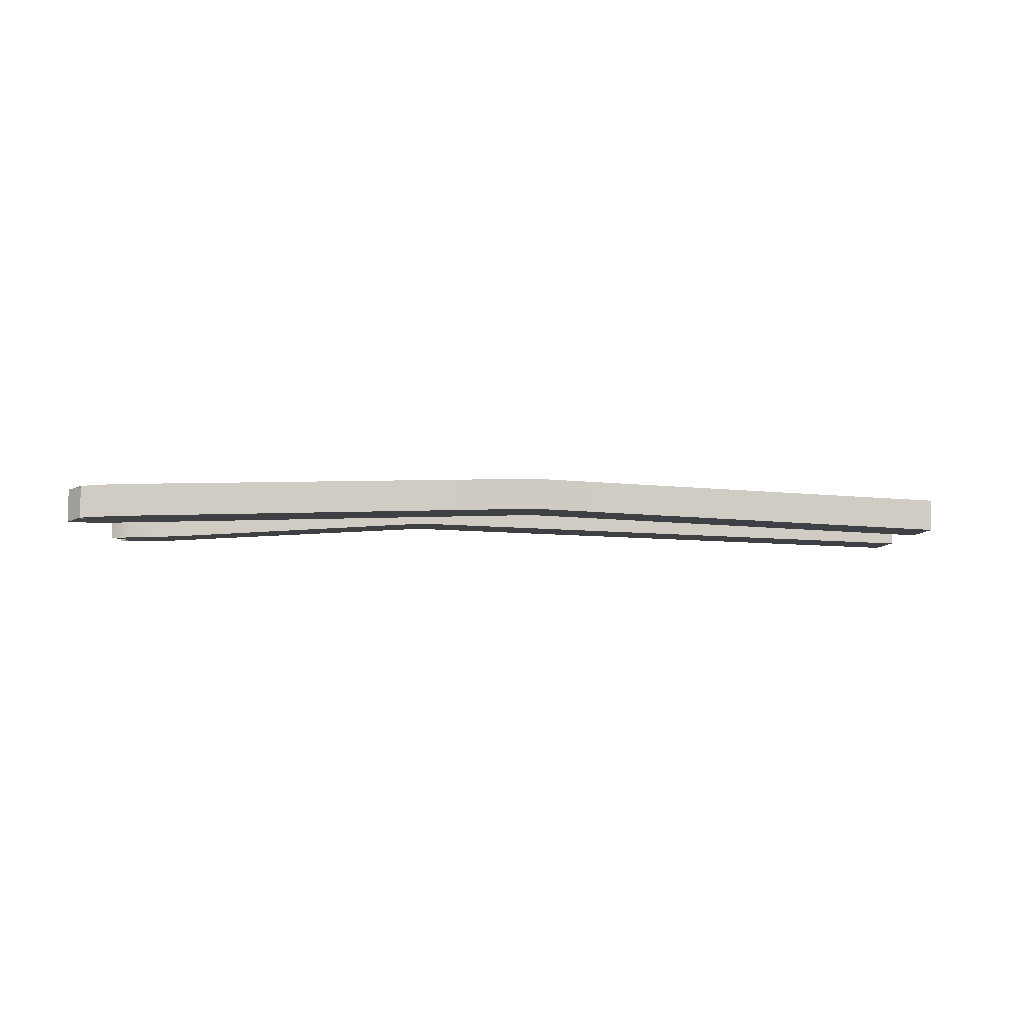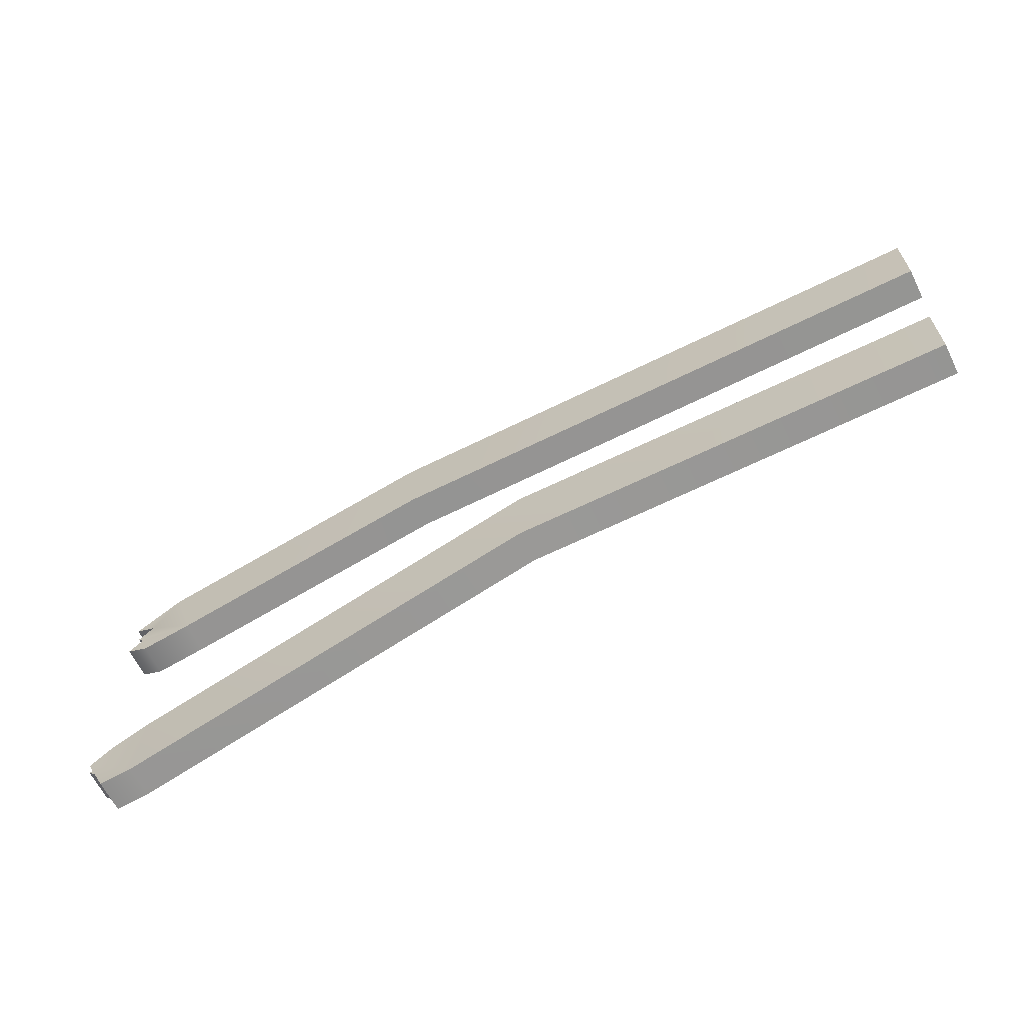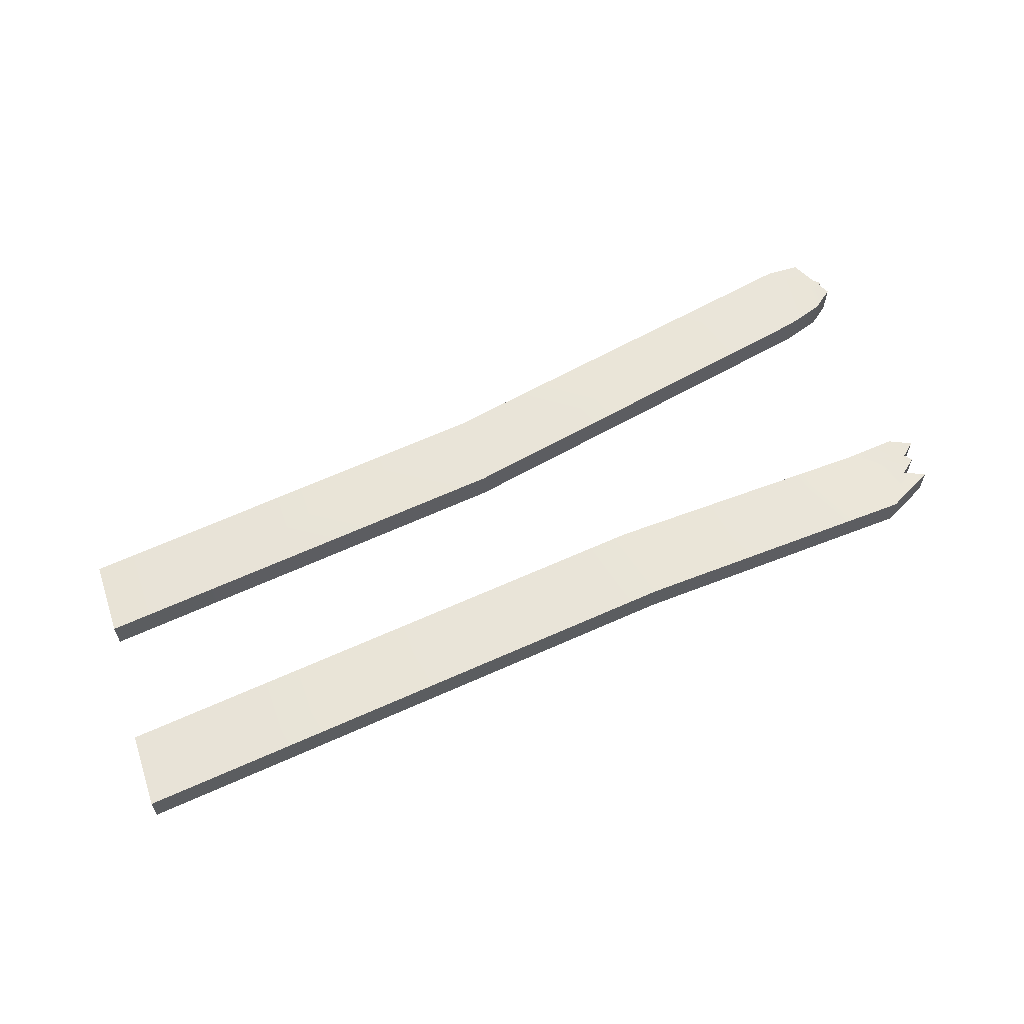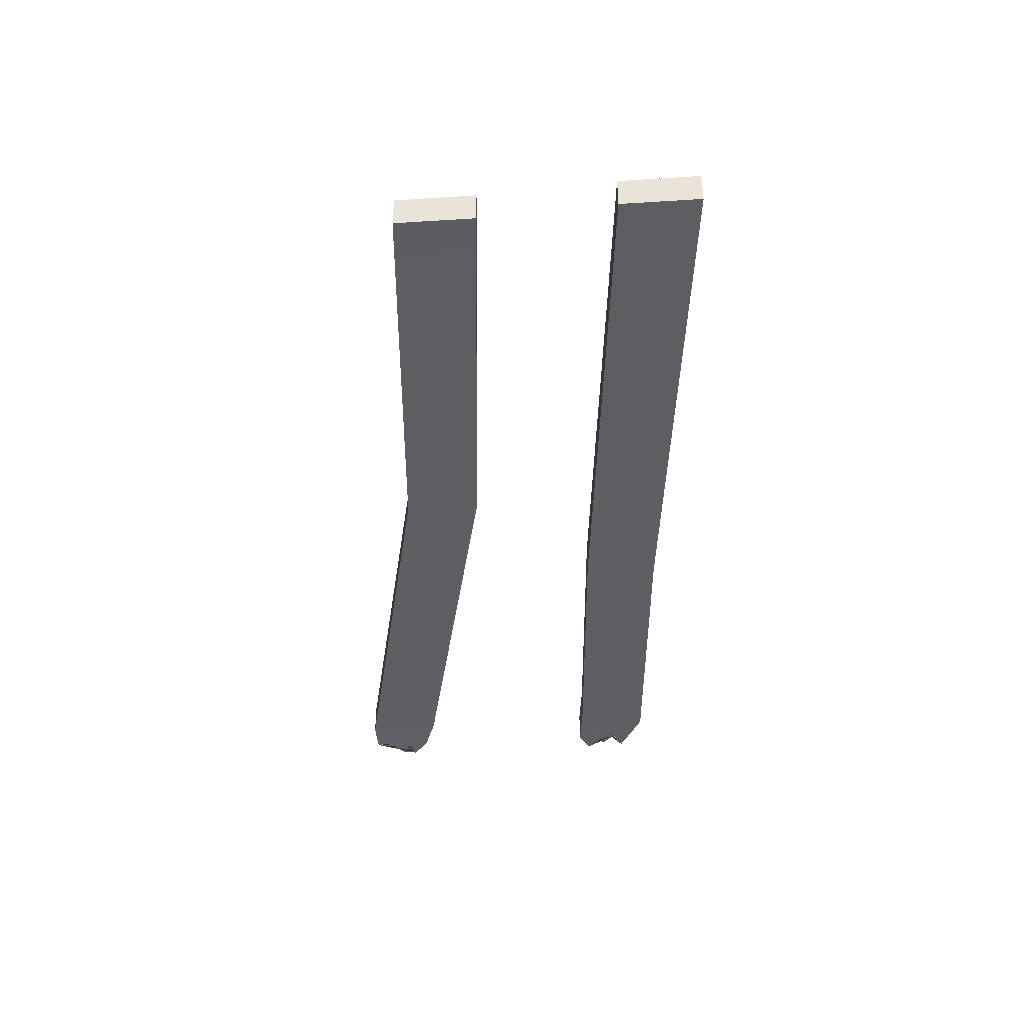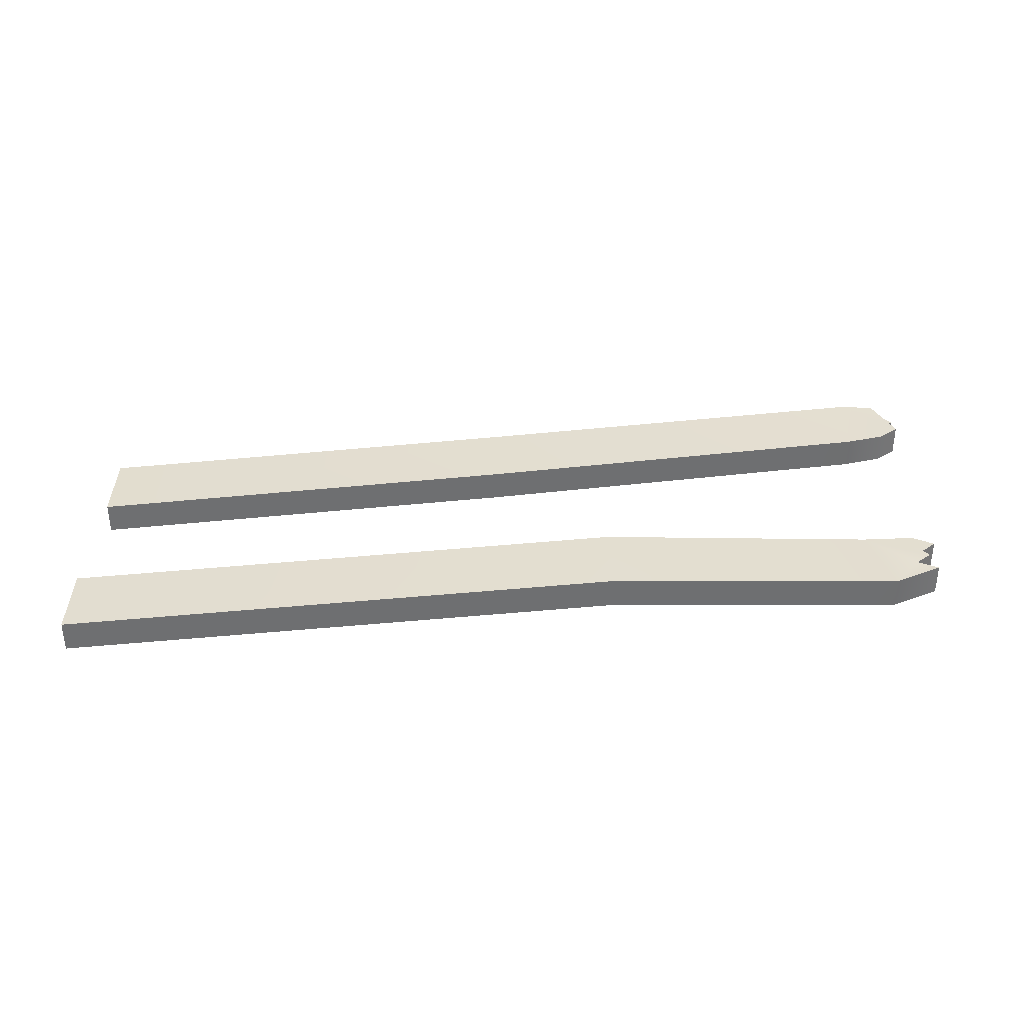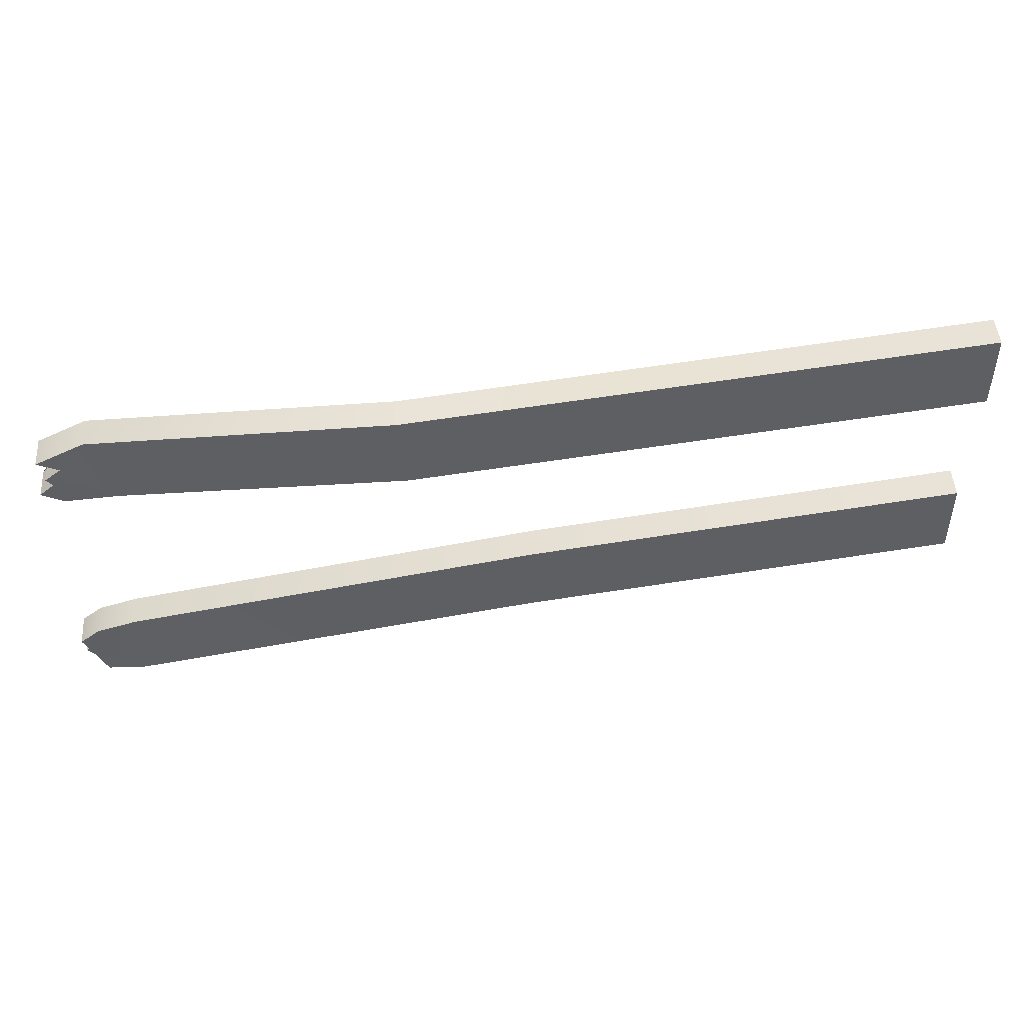
<metadata>
{"format":"obj","ext":"obj","renderer":"f3d","projection":"perspective","resolution":1024,"background":"white","views":[{"elev":-5.1,"azim":-1.3,"up":"+Z"},{"elev":-64.6,"azim":26.4,"up":"+Y"},{"elev":60.3,"azim":161.2,"up":"+Z"},{"elev":-39.5,"azim":94.5,"up":"+Z"},{"elev":35.8,"azim":-179.6,"up":"+Z"},{"elev":47.6,"azim":-3.8,"up":"+Y"}]}
</metadata>
<code>
v -5.045 0.8342 0.0871
v -5.474 0.6818 0.0682
v -5.694 0.5064 0.0682
v -5.088 0.0127 0.0871
v -5.454 0.012 0.0682
v -5.489 0.4494 0.0682
v -5.438 0.1372 0.0682
v -5.66 0.354 0.0682
v -0.5806 1.032 0.2669
v 4.042 1.463 0.0682
v 4.042 2.284 0.0682
v -0.5806 1.854 0.2669
v -5.66 0.354 -0.2728
v -5.489 0.4494 -0.2728
v -5.694 0.5064 -0.2728
v -5.438 0.1372 -0.2728
v -5.474 0.6818 -0.2728
v -5.045 0.8342 -0.2539
v -5.088 0.0127 -0.2539
v -5.454 0.012 -0.2728
v 4.042 2.284 -0.2728
v 4.042 1.463 -0.2728
v -0.5806 1.032 -0.0741
v -0.5806 1.854 -0.0741
v -5.722 2.951 0.0682
v -5.482 2.837 0.0682
v -4.918 2.9 0.0871
v -5.565 3.087 0.0682
v -5.632 3.164 0.0682
v -5.462 3.304 0.0682
v -5.171 3.682 0.0871
v -5.692 3.405 0.0682
v 4.113 4.496 0.0682
v -1.981 3.929 0.2669
v -1.91 3.11 0.2669
v 4.113 3.675 0.0682
v -5.692 3.405 -0.2728
v -5.171 3.682 -0.2539
v -4.918 2.9 -0.2539
v -5.462 3.304 -0.2728
v -5.482 2.837 -0.2728
v -5.722 2.951 -0.2728
v -5.565 3.087 -0.2728
v -5.632 3.164 -0.2728
v 4.113 3.675 -0.2728
v -1.91 3.11 -0.0741
v -1.981 3.929 -0.0741
v 4.113 4.496 -0.2728
v -5.171 3.682 0.0871
v -5.171 3.682 -0.2539
v -5.692 3.405 -0.2728
v -5.171 3.682 0.0871
v -5.692 3.405 0.0682
v -5.692 3.405 -0.2728
v -1.91 3.11 0.2669
v -4.918 2.9 -0.2539
v -1.91 3.11 -0.0741
v -4.918 2.9 0.0871
v -1.91 3.11 0.2669
v -4.918 2.9 -0.2539
v -4.918 2.9 -0.2539
v -1.981 3.929 -0.0741
v -5.171 3.682 -0.2539
v -4.918 2.9 -0.2539
v -1.91 3.11 -0.0741
v -1.981 3.929 -0.0741
v -4.918 2.9 0.0871
v -1.91 3.11 0.2669
v -1.981 3.929 0.2669
v -4.918 2.9 0.0871
v -1.981 3.929 0.2669
v -5.171 3.682 0.0871
v -5.632 3.164 0.0682
v -5.462 3.304 -0.2728
v -5.632 3.164 -0.2728
v -5.632 3.164 0.0682
v -5.462 3.304 0.0682
v -5.462 3.304 -0.2728
v -5.722 2.951 0.0682
v -5.565 3.087 0.0682
v -5.722 2.951 -0.2728
v -5.565 3.087 0.0682
v -5.722 2.951 -0.2728
v -5.565 3.087 -0.2728
v -5.462 3.304 0.0682
v -5.692 3.405 0.0682
v -5.692 3.405 -0.2728
v -5.462 3.304 0.0682
v -5.692 3.405 -0.2728
v -5.462 3.304 -0.2728
v -5.722 2.951 0.0682
v -5.482 2.837 -0.2728
v -5.722 2.951 -0.2728
v -5.482 2.837 0.0682
v -5.722 2.951 0.0682
v -5.482 2.837 -0.2728
v -5.565 3.087 0.0682
v -5.565 3.087 -0.2728
v -5.632 3.164 -0.2728
v -5.565 3.087 0.0682
v -5.632 3.164 0.0682
v -5.632 3.164 -0.2728
v -5.171 3.682 0.0871
v -1.981 3.929 0.2669
v -1.981 3.929 -0.0741
v -5.171 3.682 0.0871
v -5.171 3.682 -0.2539
v -1.981 3.929 -0.0741
v -1.981 3.929 0.2669
v 4.113 4.496 0.0682
v 4.113 4.496 -0.2728
v -1.981 3.929 0.2669
v -1.981 3.929 -0.0741
v 4.113 4.496 -0.2728
v 4.113 4.496 0.0682
v 4.113 3.675 0.0682
v 4.113 4.496 -0.2728
v 4.113 3.675 0.0682
v 4.113 3.675 -0.2728
v 4.113 4.496 -0.2728
v -1.91 3.11 0.2669
v 4.113 3.675 0.0682
v -1.91 3.11 -0.0741
v 4.113 3.675 0.0682
v -1.91 3.11 -0.0741
v 4.113 3.675 -0.2728
v -4.918 2.9 0.0871
v -5.482 2.837 0.0682
v -4.918 2.9 -0.2539
v -5.482 2.837 0.0682
v -4.918 2.9 -0.2539
v -5.482 2.837 -0.2728
v -5.454 0.012 0.0682
v -5.088 0.0127 -0.2539
v -5.454 0.012 -0.2728
v -5.088 0.0127 0.0871
v -5.454 0.012 0.0682
v -5.088 0.0127 -0.2539
v -5.045 0.8342 0.0871
v -0.5806 1.854 0.2669
v -0.5806 1.854 -0.0741
v -5.045 0.8342 0.0871
v -5.045 0.8342 -0.2539
v -0.5806 1.854 -0.0741
v -5.045 0.8342 -0.2539
v -0.5806 1.854 -0.0741
v -5.088 0.0127 -0.2539
v -0.5806 1.854 -0.0741
v -0.5806 1.032 -0.0741
v -5.088 0.0127 -0.2539
v -5.045 0.8342 0.0871
v -0.5806 1.854 0.2669
v -5.088 0.0127 0.0871
v -0.5806 1.854 0.2669
v -0.5806 1.032 0.2669
v -5.088 0.0127 0.0871
v -5.438 0.1372 0.0682
v -5.66 0.354 -0.2728
v -5.438 0.1372 -0.2728
v -5.438 0.1372 0.0682
v -5.66 0.354 0.0682
v -5.66 0.354 -0.2728
v -5.694 0.5064 0.0682
v -5.489 0.4494 0.0682
v -5.489 0.4494 -0.2728
v -5.694 0.5064 0.0682
v -5.694 0.5064 -0.2728
v -5.489 0.4494 -0.2728
v -5.454 0.012 0.0682
v -5.438 0.1372 0.0682
v -5.454 0.012 -0.2728
v -5.438 0.1372 0.0682
v -5.438 0.1372 -0.2728
v -5.454 0.012 -0.2728
v -5.474 0.6818 0.0682
v -5.694 0.5064 -0.2728
v -5.474 0.6818 -0.2728
v -5.694 0.5064 0.0682
v -5.474 0.6818 0.0682
v -5.694 0.5064 -0.2728
v -5.489 0.4494 0.0682
v -5.66 0.354 0.0682
v -5.66 0.354 -0.2728
v -5.489 0.4494 0.0682
v -5.489 0.4494 -0.2728
v -5.66 0.354 -0.2728
v -0.5806 1.032 0.2669
v -5.088 0.0127 -0.2539
v -0.5806 1.032 -0.0741
v -5.088 0.0127 0.0871
v -0.5806 1.032 0.2669
v -5.088 0.0127 -0.2539
v 4.042 1.463 0.0682
v -0.5806 1.032 0.2669
v 4.042 1.463 -0.2728
v -0.5806 1.032 0.2669
v -0.5806 1.032 -0.0741
v 4.042 1.463 -0.2728
v 4.042 2.284 0.0682
v 4.042 1.463 0.0682
v 4.042 2.284 -0.2728
v 4.042 1.463 0.0682
v 4.042 1.463 -0.2728
v 4.042 2.284 -0.2728
v 4.042 2.284 0.0682
v -0.5806 1.854 0.2669
v -0.5806 1.854 -0.0741
v 4.042 2.284 0.0682
v 4.042 2.284 -0.2728
v -0.5806 1.854 -0.0741
v -5.045 0.8342 0.0871
v -5.045 0.8342 -0.2539
v -5.474 0.6818 -0.2728
v -5.474 0.6818 0.0682
v -5.045 0.8342 0.0871
v -5.474 0.6818 -0.2728
f 1 2 3
f 4 1 3
f 5 4 3
f 5 3 6
f 7 5 6
f 7 6 8
f 9 10 11
f 11 12 9
f 13 14 15
f 16 13 15
f 17 18 19
f 17 19 20
f 15 17 20
f 16 15 20
f 21 22 23
f 23 24 21
f 216 214 215
f 211 212 213
f 208 209 210
f 207 206 205
f 202 203 204
f 201 199 200
f 196 197 198
f 195 193 194
f 191 190 192
f 188 189 187
f 184 185 186
f 183 182 181
f 180 178 179
f 175 177 176
f 172 173 174
f 171 169 170
f 166 167 168
f 165 164 163
f 160 161 162
f 158 159 157
f 156 155 154
f 152 151 153
f 148 149 150
f 147 145 146
f 144 143 142
f 139 140 141
f 138 136 137
f 133 135 134
f 25 26 27
f 28 25 27
f 29 28 27
f 30 29 27
f 30 27 31
f 30 31 32
f 33 34 35
f 35 36 33
f 37 38 39
f 40 37 39
f 40 39 41
f 40 41 42
f 40 42 43
f 40 43 44
f 45 46 47
f 47 48 45
f 130 132 131
f 129 127 128
f 125 126 124
f 122 121 123
f 118 119 120
f 117 115 116
f 114 113 112
f 109 110 111
f 108 107 106
f 103 104 105
f 100 101 102
f 99 98 97
f 96 94 95
f 91 93 92
f 89 90 88
f 85 86 87
f 82 84 83
f 81 79 80
f 76 77 78
f 74 75 73
f 71 72 70
f 67 68 69
f 66 65 64
f 61 63 62
f 59 58 60
f 56 57 55
f 54 53 52
f 49 50 51

</code>
